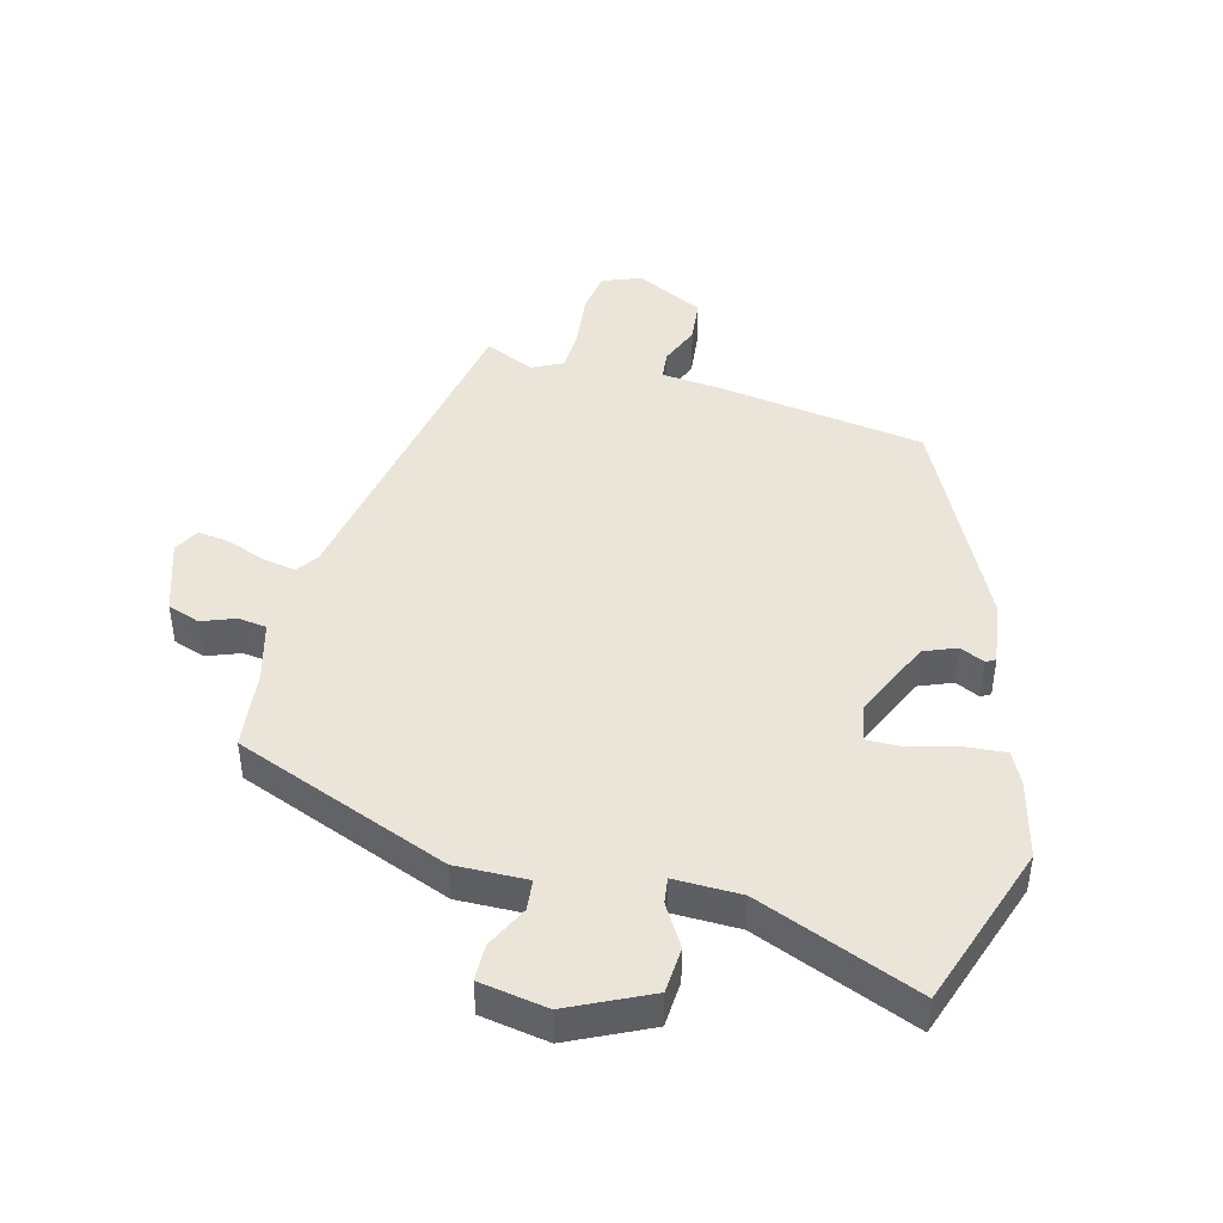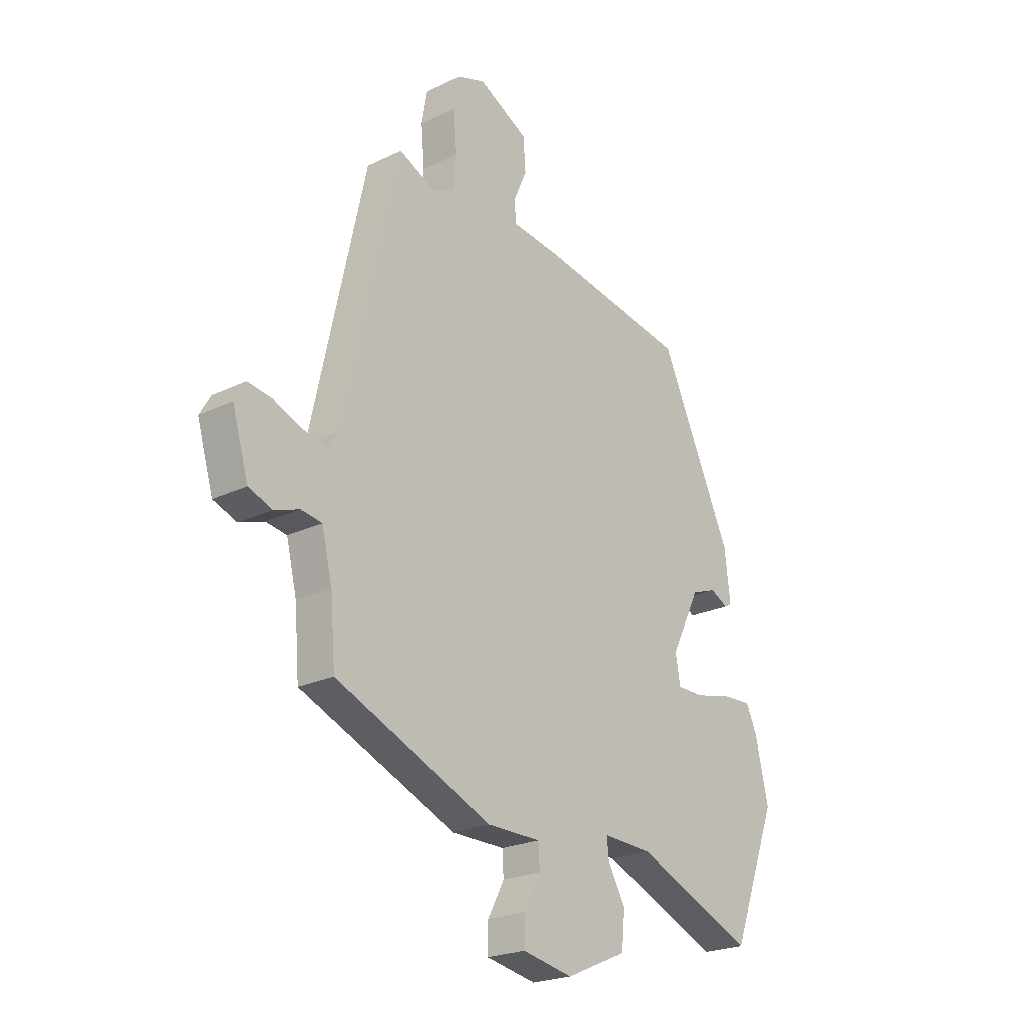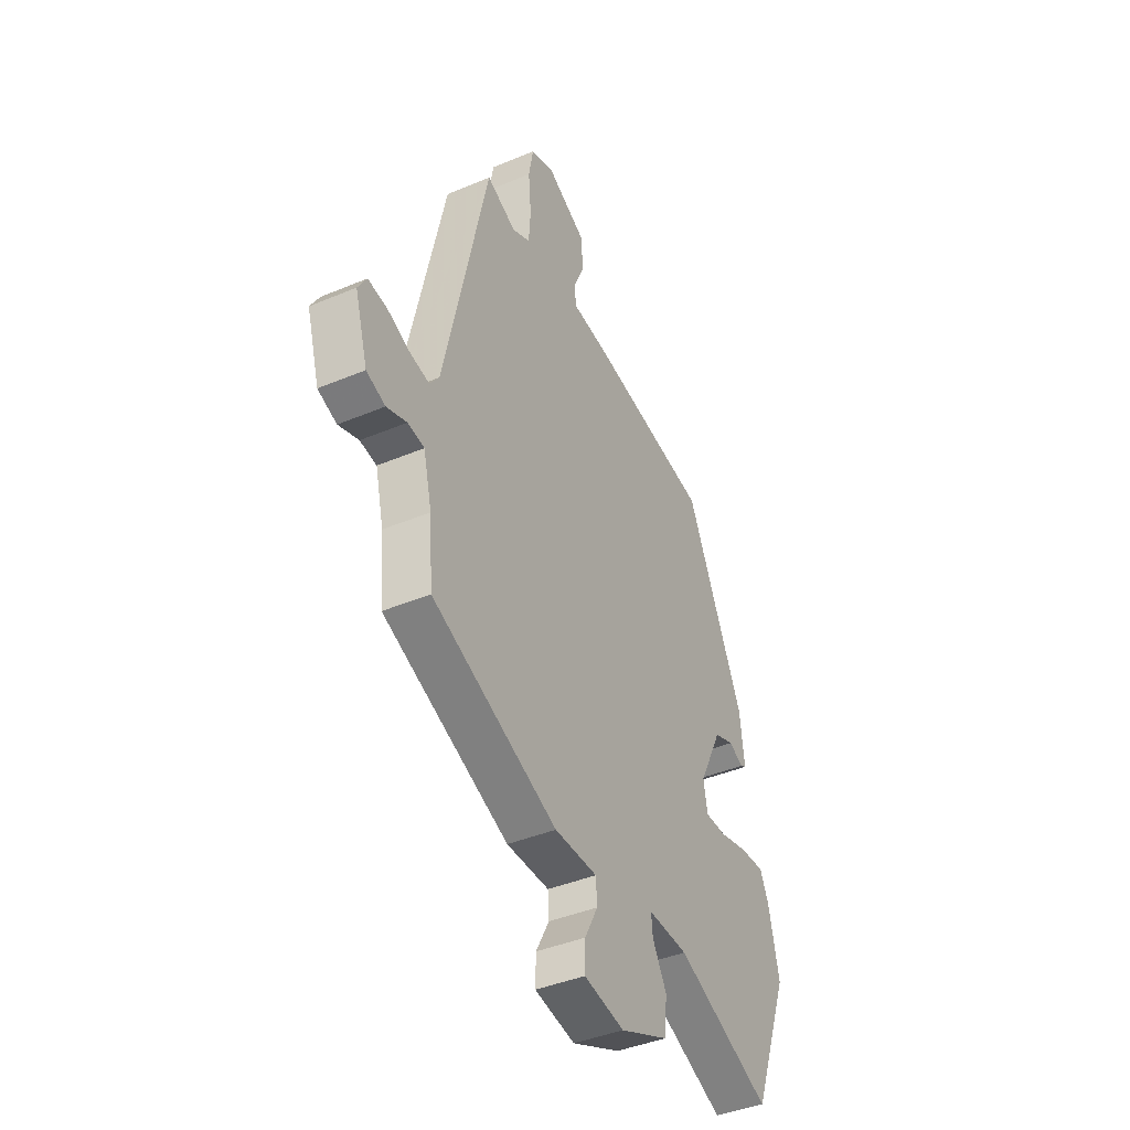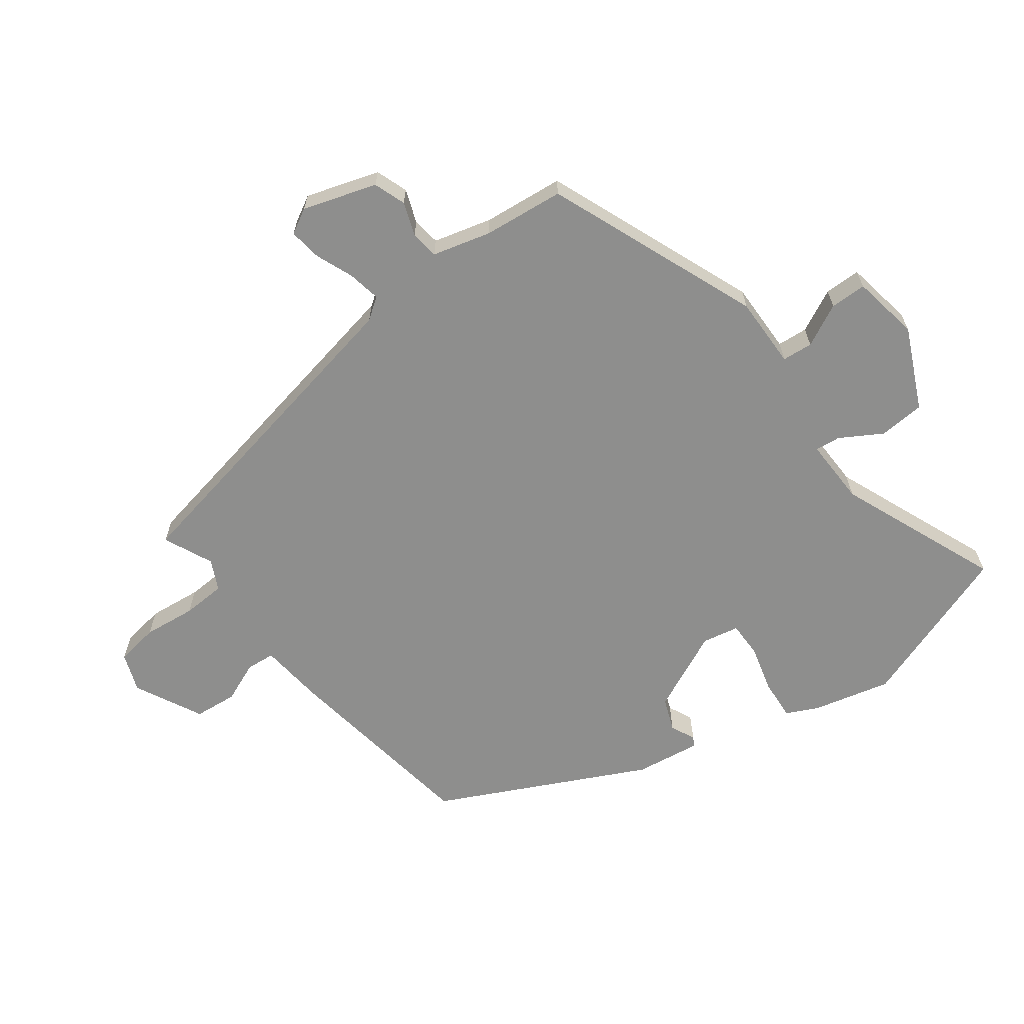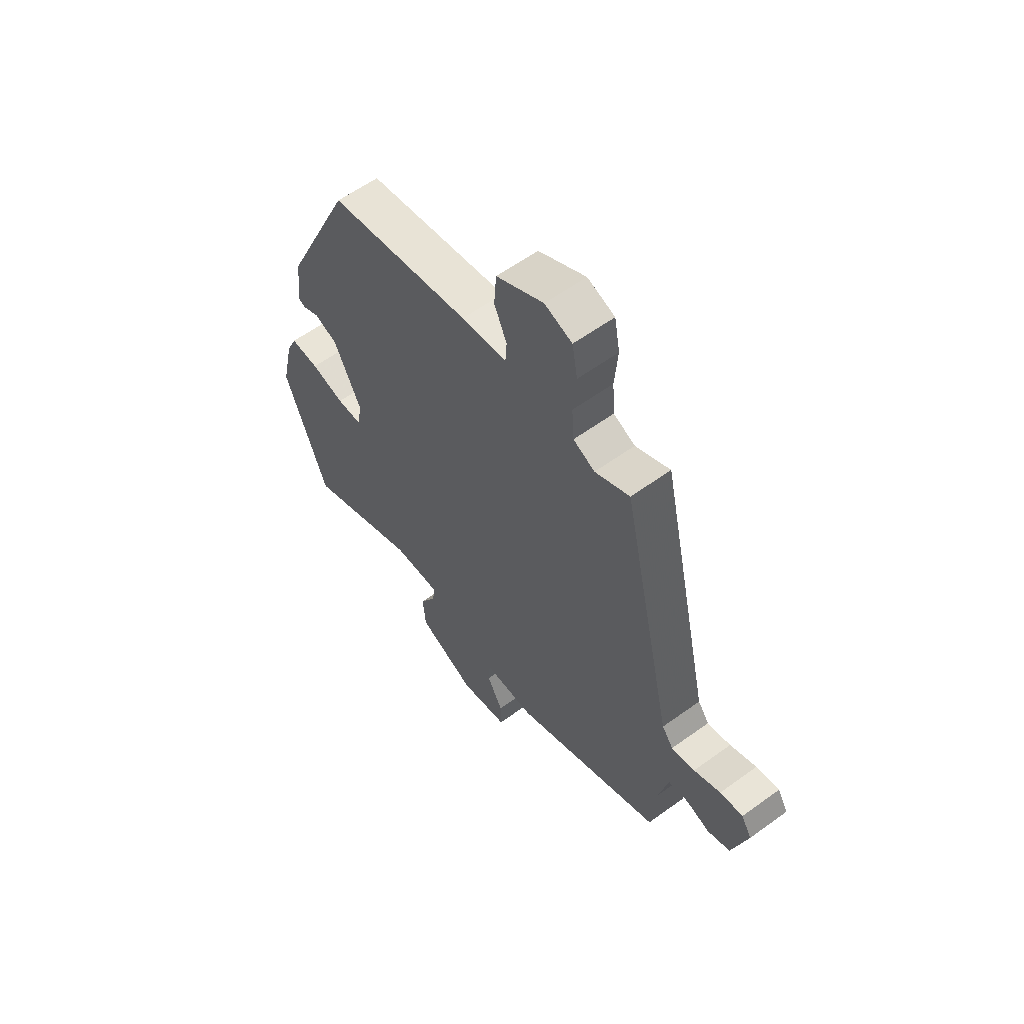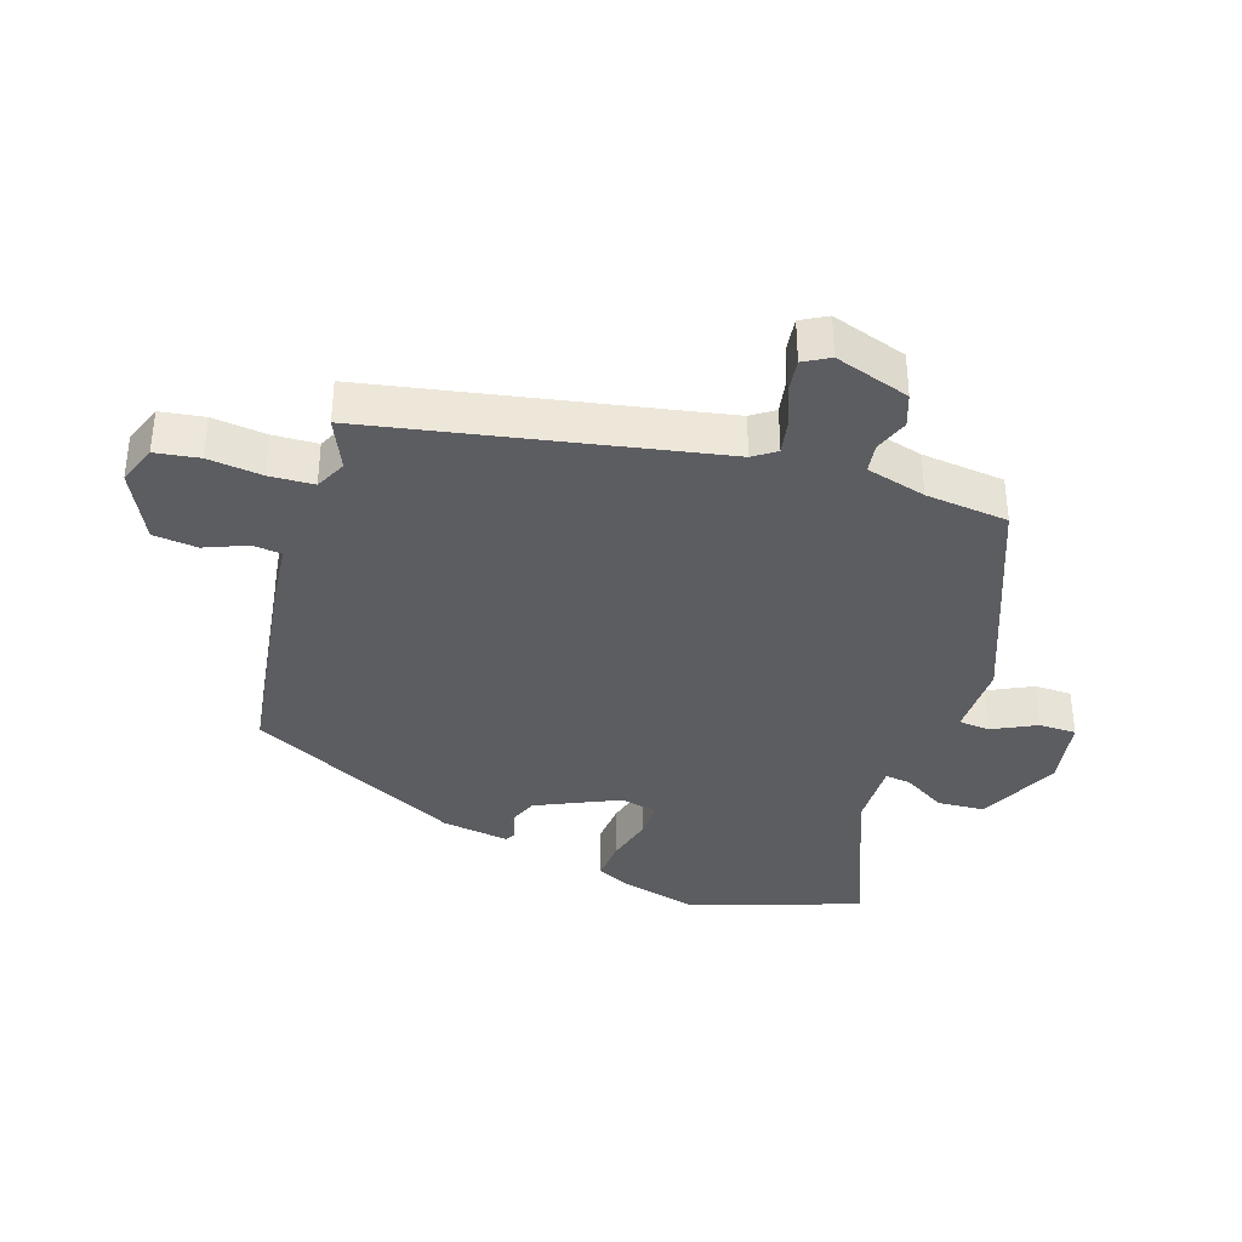
<metadata>
{"format":"obj","ext":"obj","renderer":"f3d","projection":"perspective","resolution":1024,"background":"white","views":[{"elev":44.7,"azim":-167.1,"up":"+Y"},{"elev":-22.6,"azim":129.9,"up":"+Z"},{"elev":-41.1,"azim":117.2,"up":"+Z"},{"elev":-64.8,"azim":125.4,"up":"+Y"},{"elev":59.5,"azim":53.3,"up":"+Z"},{"elev":-36.9,"azim":70.2,"up":"+Y"}]}
</metadata>
<code>
v -0.468 0.07 -0.585
v -0.564 0.07 -0.33
v -0.537 0.07 -0.208
v -0.514 0.07 -0.157
v -0.45 0.07 -0.16
v -0.375 0.07 -0.178
v -0.319 0.07 -0.177
v -0.309 0.07 -0.119
v -0.37 0.07 0.005
v -0.422 0.07 0.024
v -0.46 0.07 0.005
v -0.475 0.07 0.013
v -0.463 0.07 0.116
v -0.311 0.07 0.445
v 0.005 0.07 0.501
v 0.106 0.07 0.514
v 0.109 0.07 0.559
v 0.081 0.07 0.622
v 0.086 0.07 0.69
v 0.191 0.07 0.746
v 0.252 0.07 0.725
v 0.264 0.07 0.658
v 0.257 0.07 0.575
v 0.262 0.07 0.507
v 0.31 0.07 0.485
v 0.387 0.07 0.522
v 0.503 0.07 0.001
v 0.528 0.07 -0.033
v 0.58 0.07 -0.022
v 0.639 0.07 0.003
v 0.69 0.07 0.011
v 0.713 0.07 -0.028
v 0.679 0.07 -0.144
v 0.629 0.07 -0.163
v 0.576 0.07 -0.145
v 0.532 0.07 -0.152
v 0.51 0.07 -0.244
v 0.5 0.07 -0.371
v 0.168 0.07 -0.512
v 0.055 0.07 -0.513
v 0.052 0.07 -0.561
v 0.087 0.07 -0.627
v 0.088 0.07 -0.684
v -0.018 0.07 -0.705
v -0.146 0.07 -0.649
v -0.153 0.07 -0.577
v -0.116 0.07 -0.511
v -0.112 0.07 -0.471
v -0.217 0.07 -0.476
v -0.468 0 -0.585
v -0.564 0 -0.33
v -0.537 0 -0.208
v -0.514 0 -0.157
v -0.45 0 -0.16
v -0.375 0 -0.178
v -0.319 0 -0.177
v -0.309 0 -0.119
v -0.37 0 0.005
v -0.422 0 0.024
v -0.46 0 0.005
v -0.475 0 0.013
v -0.463 0 0.116
v -0.311 0 0.445
v 0.005 0 0.501
v 0.106 0 0.514
v 0.109 0 0.559
v 0.081 0 0.622
v 0.086 0 0.69
v 0.191 0 0.746
v 0.252 0 0.725
v 0.264 0 0.658
v 0.257 0 0.575
v 0.262 0 0.507
v 0.31 0 0.485
v 0.387 0 0.522
v 0.503 0 0.001
v 0.528 0 -0.033
v 0.58 0 -0.022
v 0.639 0 0.003
v 0.69 0 0.011
v 0.713 0 -0.028
v 0.679 0 -0.144
v 0.629 0 -0.163
v 0.576 0 -0.145
v 0.532 0 -0.152
v 0.51 0 -0.244
v 0.5 0 -0.371
v 0.168 0 -0.512
v 0.055 0 -0.513
v 0.052 0 -0.561
v 0.087 0 -0.627
v 0.088 0 -0.684
v -0.018 0 -0.705
v -0.146 0 -0.649
v -0.153 0 -0.577
v -0.116 0 -0.511
v -0.112 0 -0.471
v -0.217 0 -0.476
f 44 45 46 47
f 44 47 48
f 41 42 43 44
f 40 41 44 48
f 37 38 39 40
f 36 37 40 48
f 32 33 34 35
f 32 35 36
f 29 30 31 32
f 28 29 32 36
f 27 28 36 48
f 25 26 27 48
f 20 21 22 23
f 20 23 24
f 17 18 19 20
f 16 17 20 24
f 10 11 12 13
f 9 10 13 14
f 8 9 14 15
f 3 4 5 6
f 3 6 7
f 49 1 2 3
f 49 3 7
f 24 25 48 49
f 15 16 24 49
f 7 8 15 49
f 96 95 94 93
f 97 96 93
f 93 92 91 90
f 97 93 90 89
f 89 88 87 86
f 97 89 86 85
f 84 83 82 81
f 85 84 81
f 81 80 79 78
f 85 81 78 77
f 97 85 77 76
f 97 76 75 74
f 72 71 70 69
f 73 72 69
f 69 68 67 66
f 73 69 66 65
f 62 61 60 59
f 63 62 59 58
f 64 63 58 57
f 55 54 53 52
f 56 55 52
f 52 51 50 98
f 56 52 98
f 98 97 74 73
f 98 73 65 64
f 98 64 57 56
f 1 50 51 2
f 2 51 52 3
f 3 52 53 4
f 4 53 54 5
f 5 54 55 6
f 6 55 56 7
f 7 56 57 8
f 8 57 58 9
f 9 58 59 10
f 10 59 60 11
f 11 60 61 12
f 12 61 62 13
f 13 62 63 14
f 14 63 64 15
f 15 64 65 16
f 16 65 66 17
f 17 66 67 18
f 18 67 68 19
f 19 68 69 20
f 20 69 70 21
f 21 70 71 22
f 22 71 72 23
f 23 72 73 24
f 24 73 74 25
f 25 74 75 26
f 26 75 76 27
f 27 76 77 28
f 28 77 78 29
f 29 78 79 30
f 30 79 80 31
f 31 80 81 32
f 32 81 82 33
f 33 82 83 34
f 34 83 84 35
f 35 84 85 36
f 36 85 86 37
f 37 86 87 38
f 38 87 88 39
f 39 88 89 40
f 40 89 90 41
f 41 90 91 42
f 42 91 92 43
f 43 92 93 44
f 44 93 94 45
f 45 94 95 46
f 46 95 96 47
f 47 96 97 48
f 48 97 98 49
f 49 98 50 1

</code>
